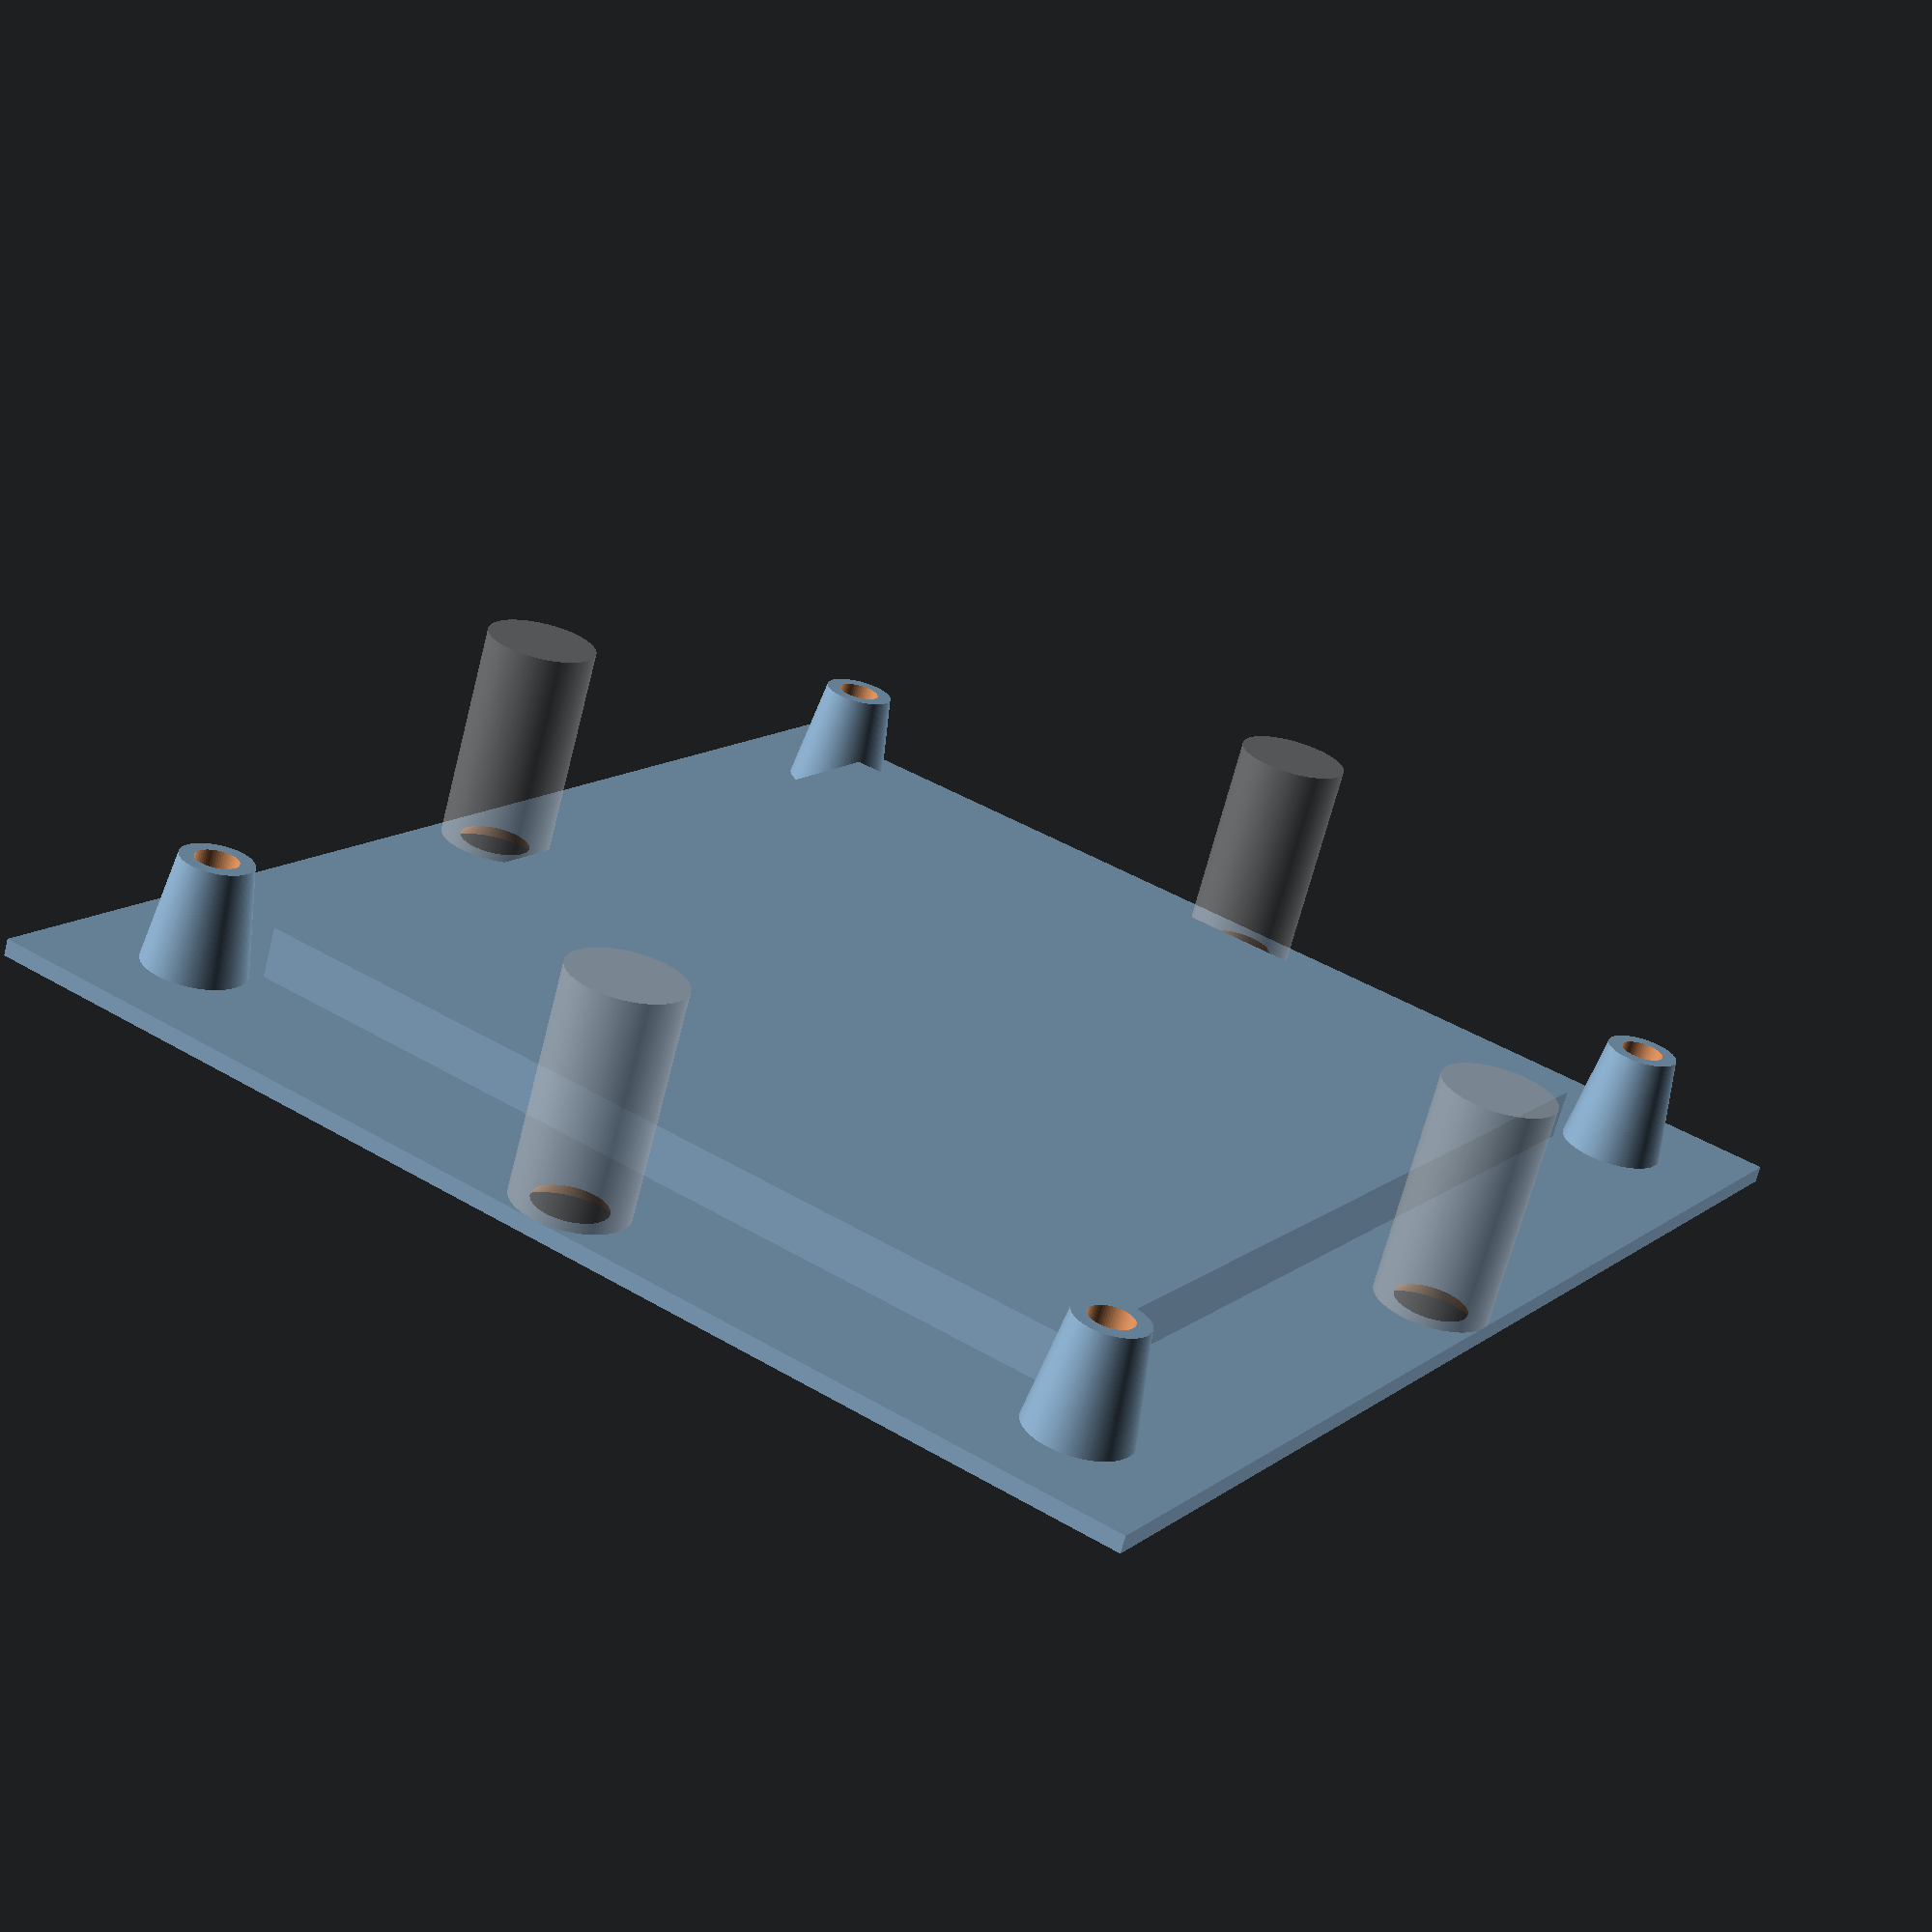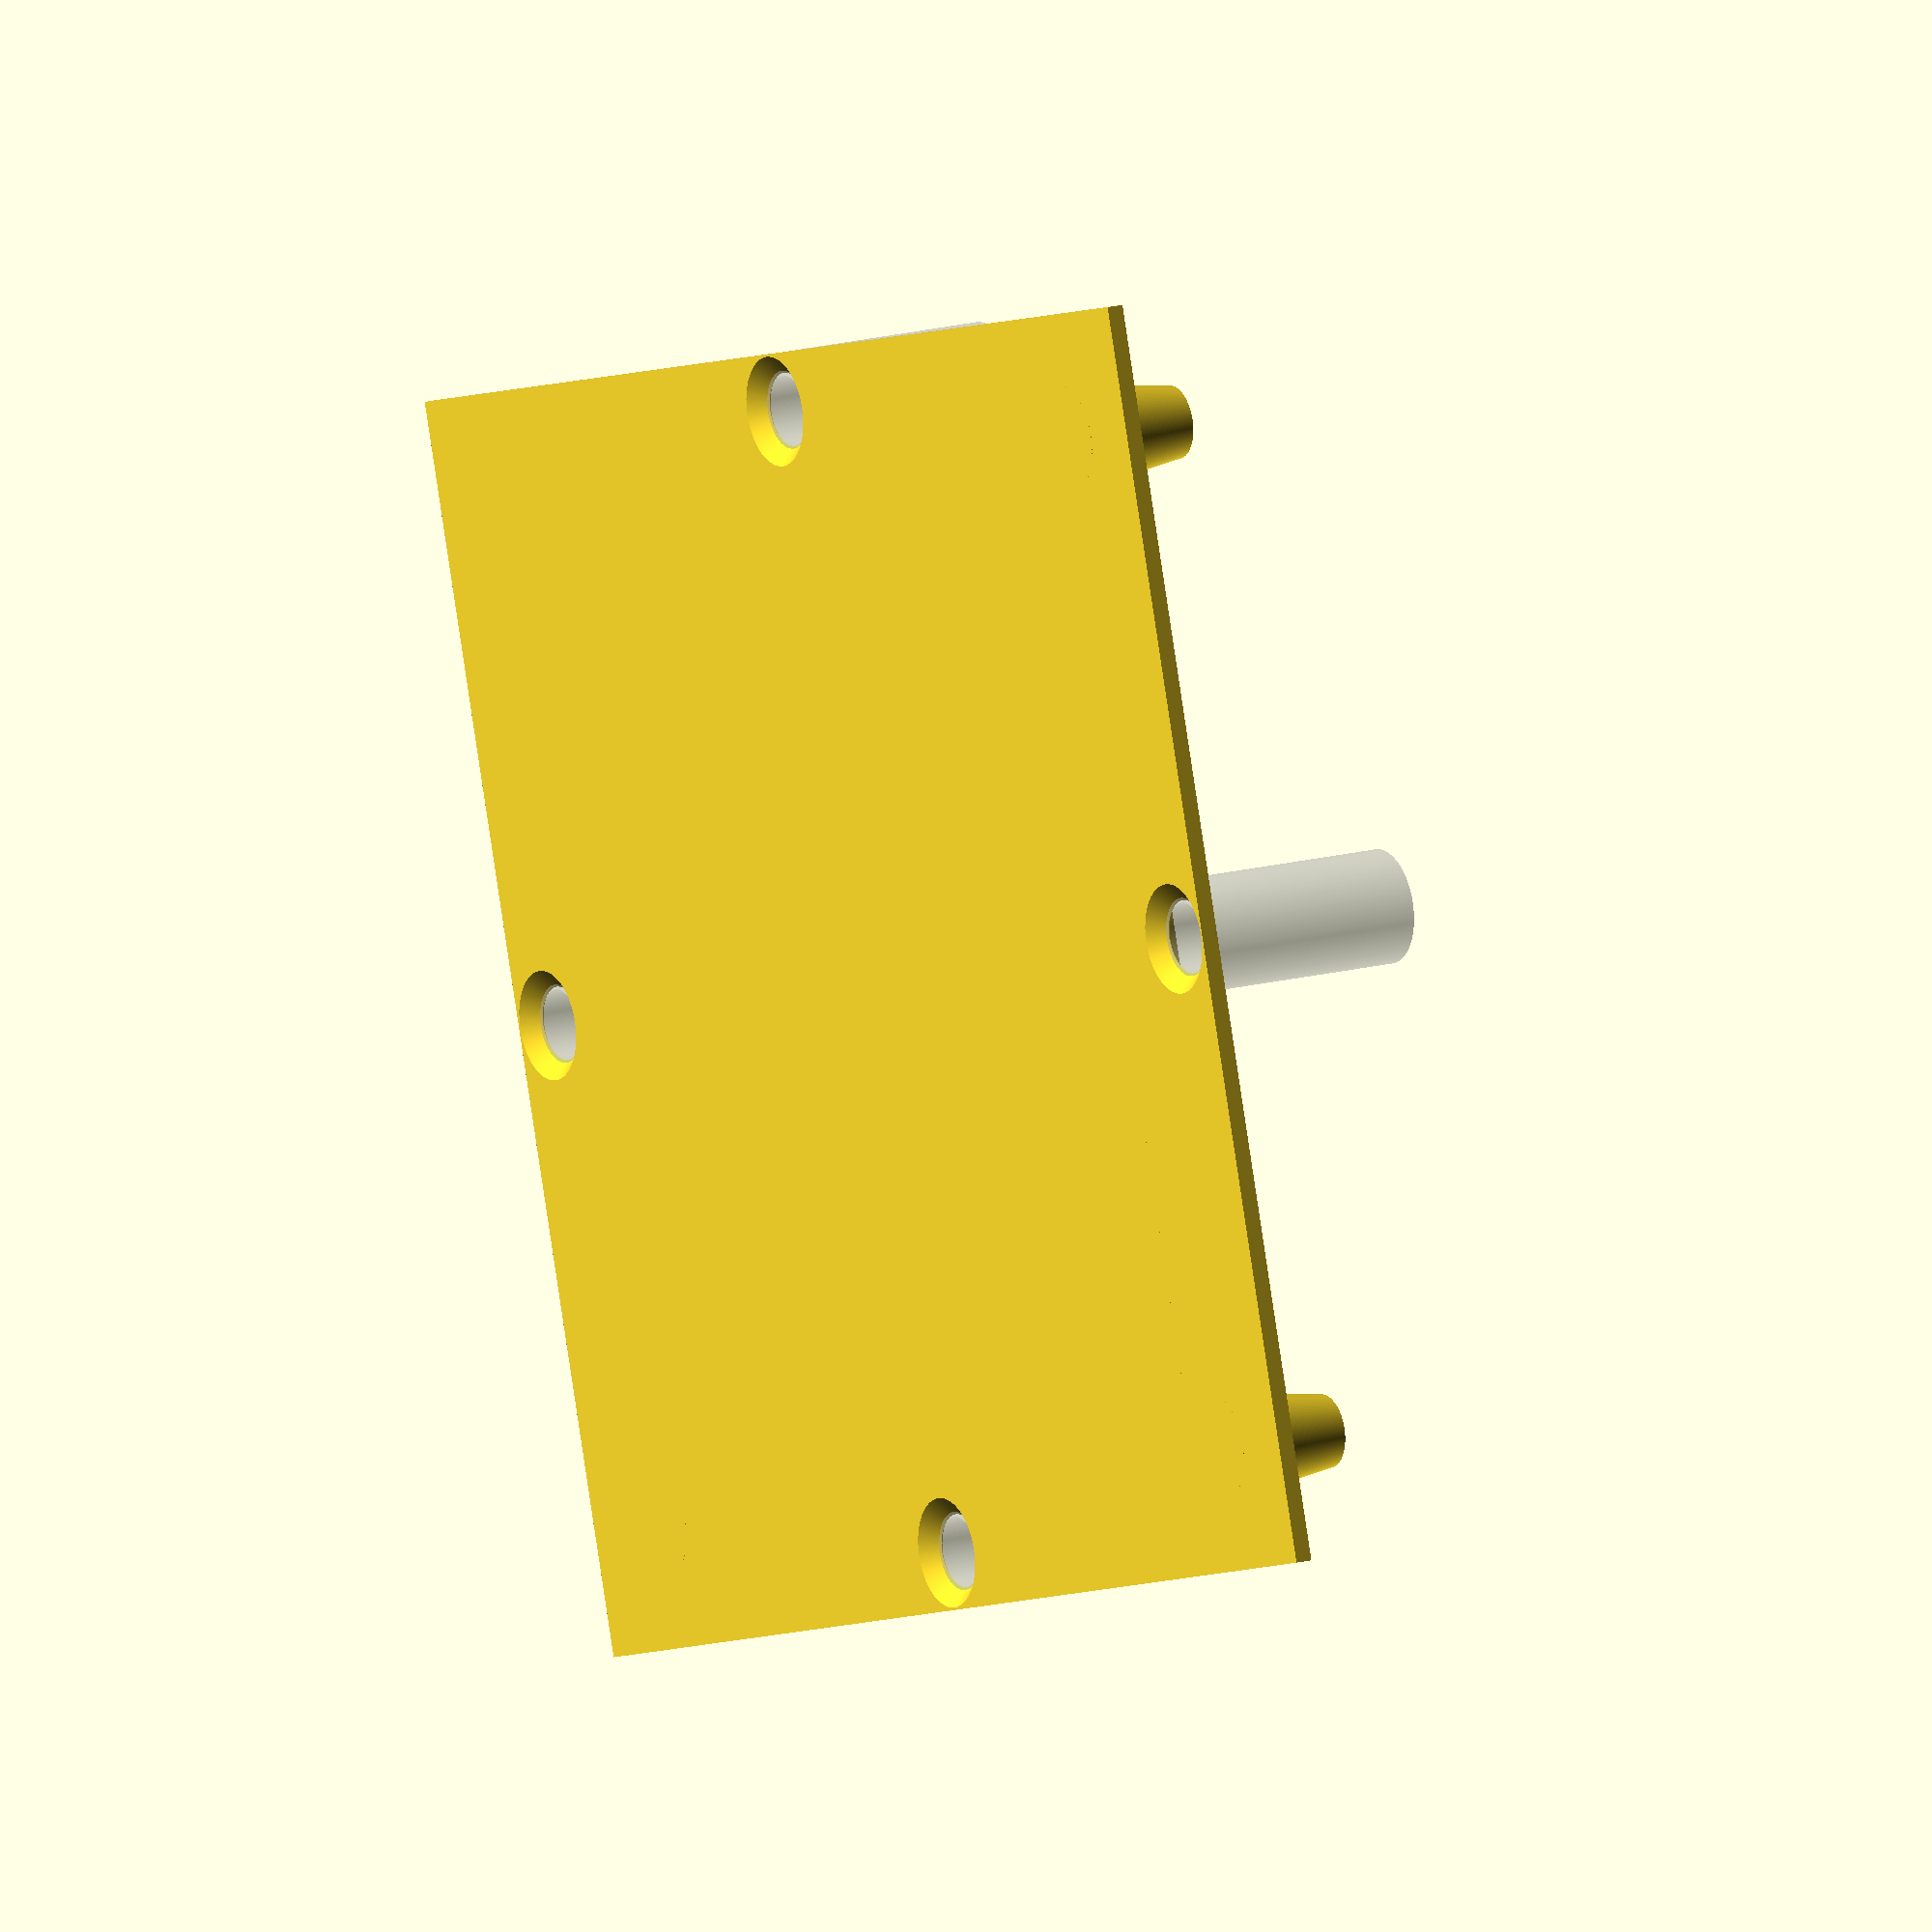
<openscad>

$fa = 0.1;
$fs = 0.1;
$boardDepth = 50;
$boardWidth = 45;
$boardHeight = 2.6;

$holeRadius = 3.2 / 2;
$screwRadius = 1.92 / 2;

$topScrewRadius = 3 / 2;

$screwDepth = 49;
$screwWidth = 44.2;

$lip = 5;

$baseDepth = $boardDepth + $lip;
$baseWidth = $boardWidth + $lip;
$baseHeight = 3;

$lipHeight = $baseHeight / 4;

$counterSinkHeight = 2;

module baseBoard() {
  cube([ $boardWidth - 5, $boardDepth - 5, $baseHeight ], true);

  translate([ 0, 0, (-($baseHeight / 2)) + ($lipHeight) / 2 ])
      cube([ $baseWidth + $lip, $baseDepth + $lip, $lipHeight ], true);
}

module boardScrewHoles() {
  for (x = [ -($screwWidth / 2), ($screwWidth / 2) ]) {
    for (y = [ -($screwDepth / 2), ($screwDepth / 2) ]) {
      translate([ x, y, -($baseHeight / 2) ]) difference() {
        cylinder($boardHeight + $baseHeight, $holeRadius * 1.5, $holeRadius);
        translate([ 0, 0, 0.1 ]) cylinder($boardHeight + $baseHeight, $screwRadius, $screwRadius);
      }
    }
  }
}

module topScrewHoles() {
  for (x = [ -($baseWidth / 2), 0, ($baseWidth / 2) ]) {
    for (y = [ -($baseDepth / 2), 0, ($baseDepth / 2) ]) {
              if ((x == 0 || y == 0) && (x != y)){
      translate([ x, y, -($baseHeight / 2 + 0.1) ]) cylinder($lipHeight + 0.2, $topScrewRadius + 1, $topScrewRadius);
              }
    }
  }
}

module baseScrewHoles(height = 10) {
  translate([ 0, 0, $lipHeight ]) {
    for (x = [ -($baseWidth / 2), 0, ($baseWidth / 2) ]) {
      for (y = [ -($baseDepth / 2), 0, ($baseDepth / 2) ]) {
        if ((x == 0 || y == 0) && (x != y)){
        translate([ x, y, -($baseHeight / 2 + 0.1) ]) difference() {
          cylinder(height, $topScrewRadius + 1, $topScrewRadius + 1);
          translate([ 0, 0, -0.1 ]) cylinder(height, $topScrewRadius, $topScrewRadius);
        }
      }
      }
    }
  }
}

module wholeBase() {
  difference() {
    baseBoard();
    topScrewHoles();
  }
  boardScrewHoles();
}

wholeBase();
%baseScrewHoles();

</openscad>
<views>
elev=68.3 azim=32.4 roll=345.5 proj=p view=wireframe
elev=165.1 azim=106.8 roll=301.0 proj=o view=wireframe
</views>
